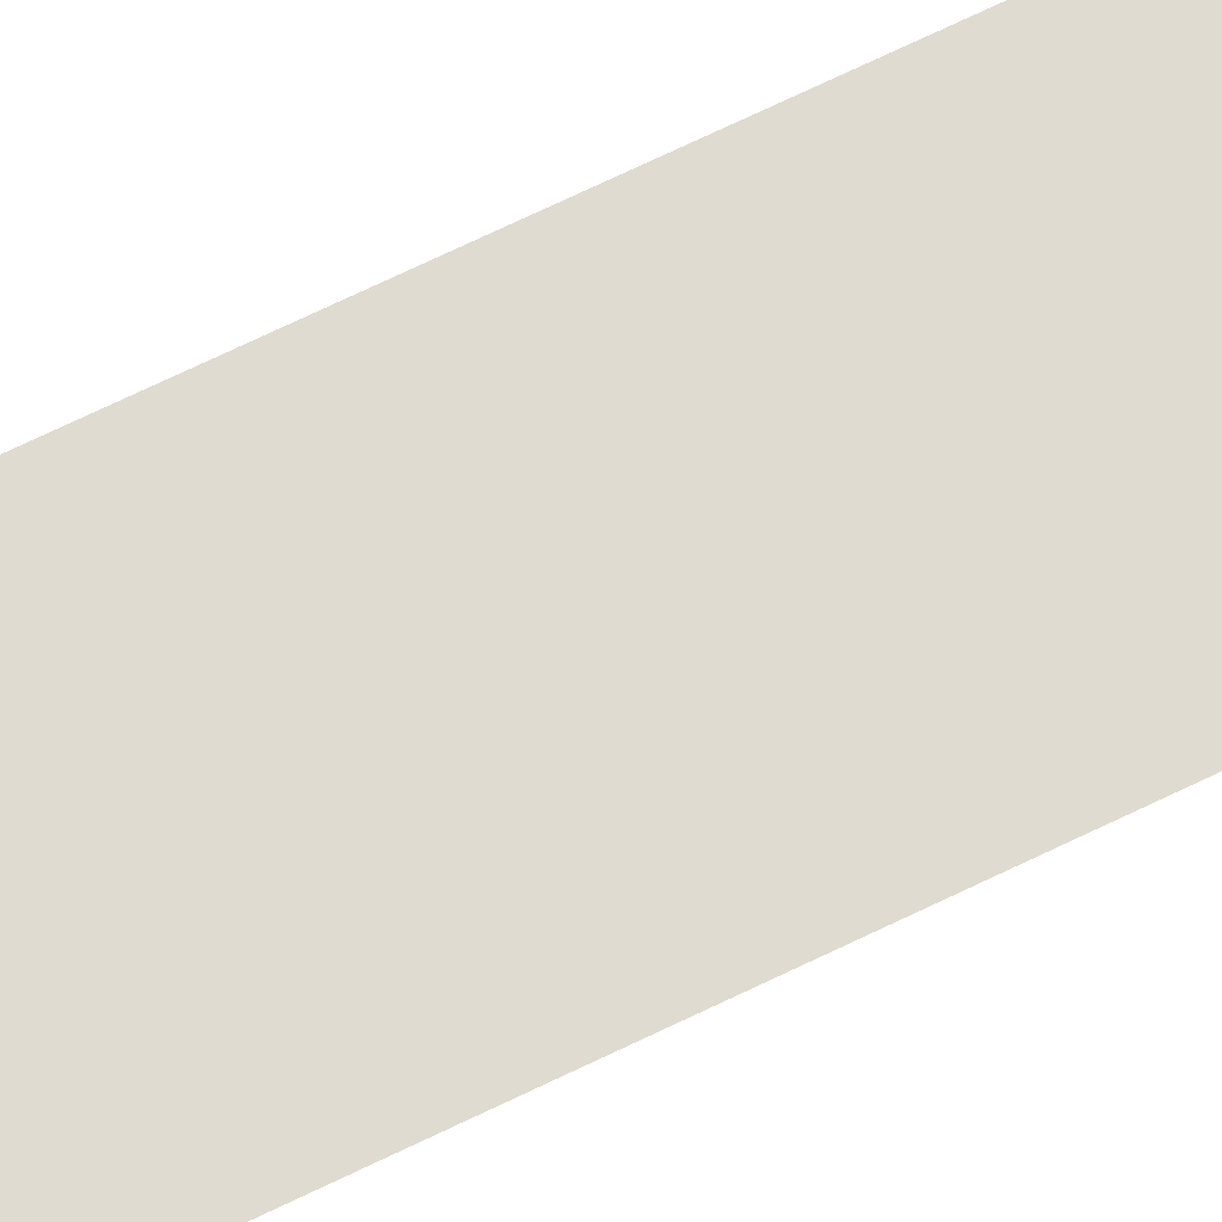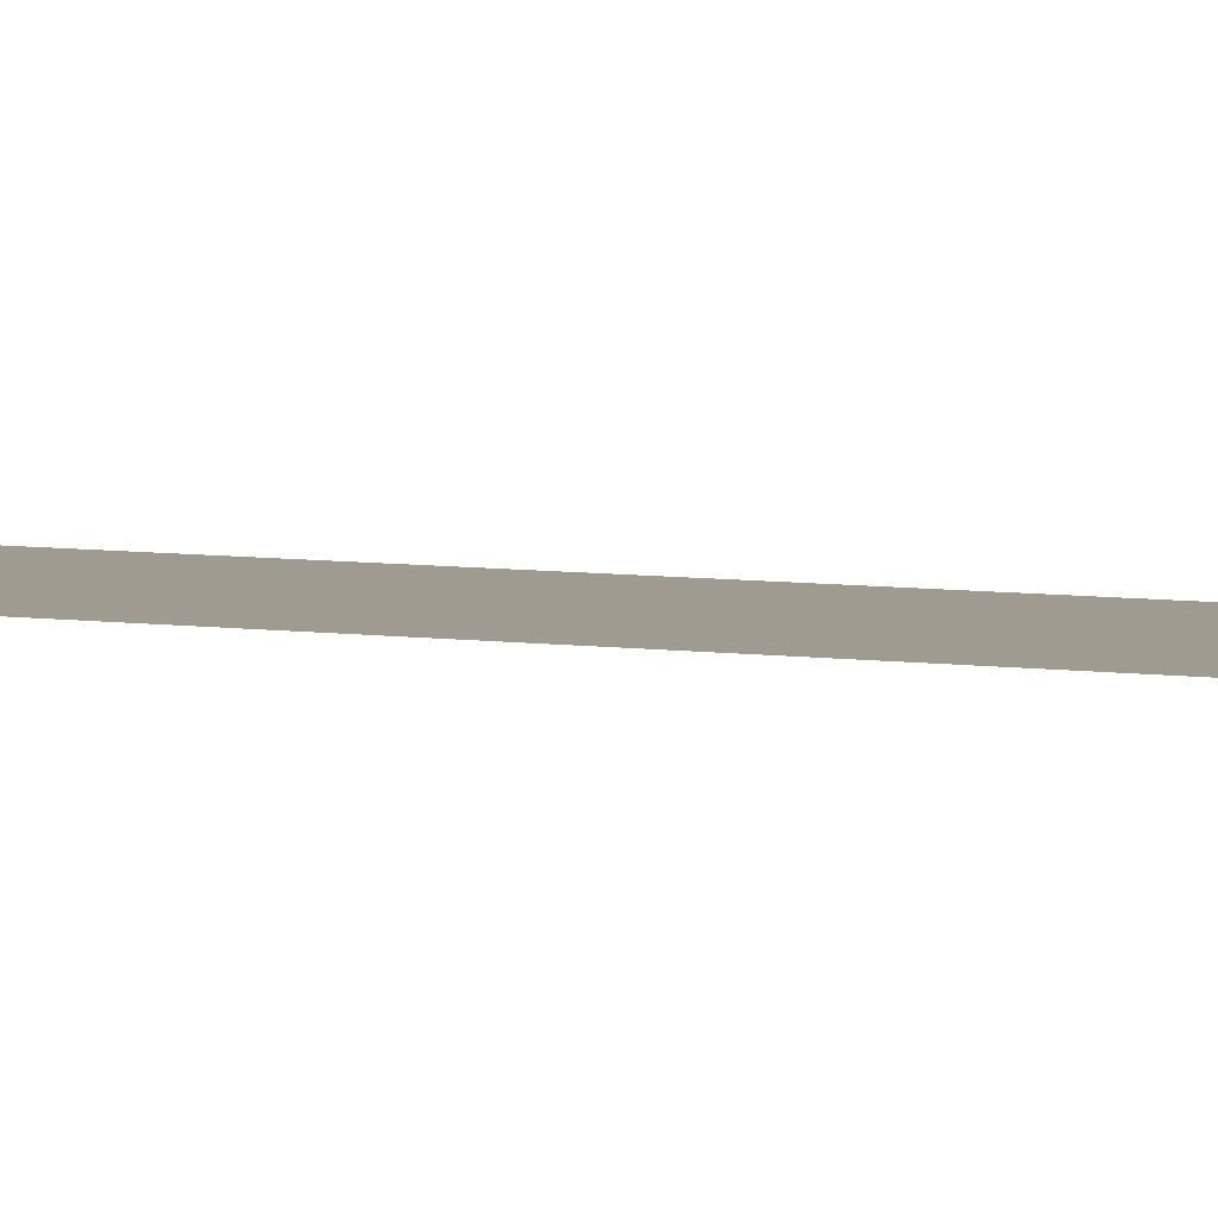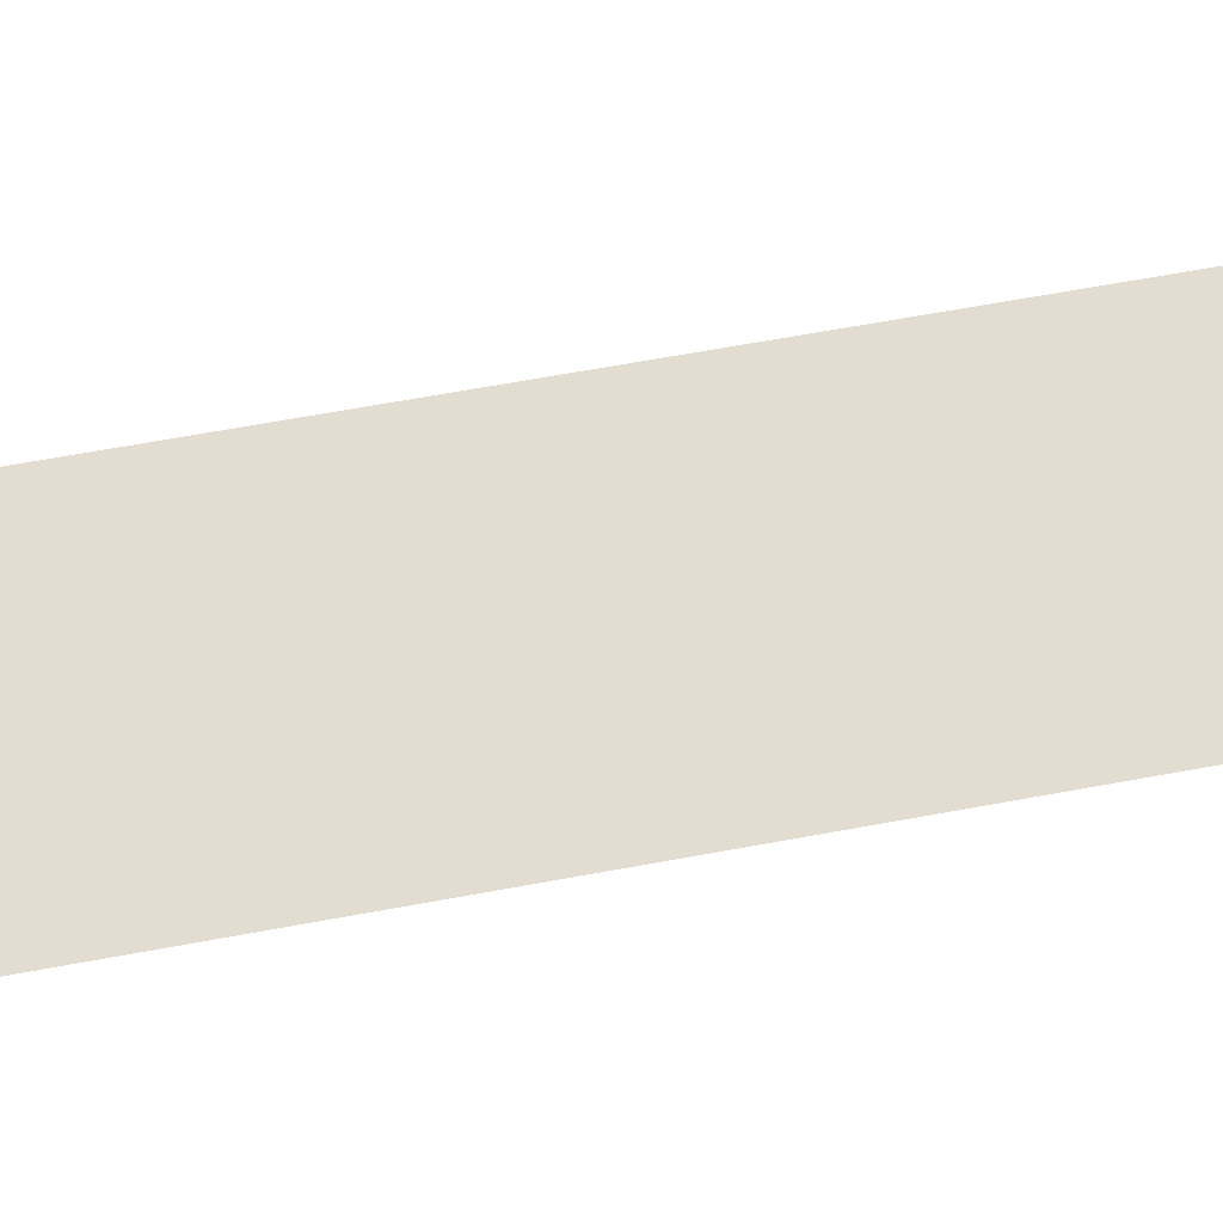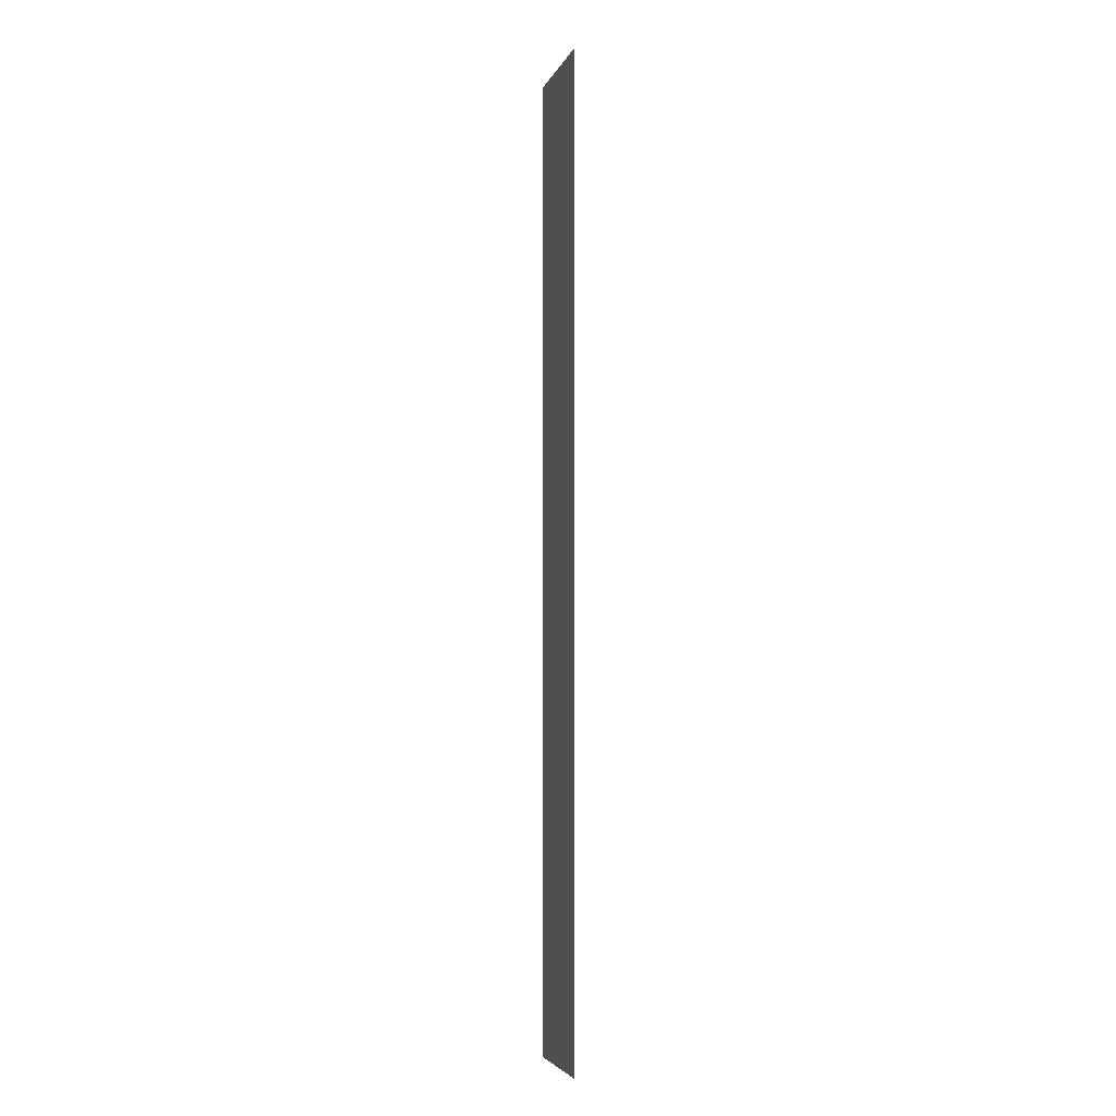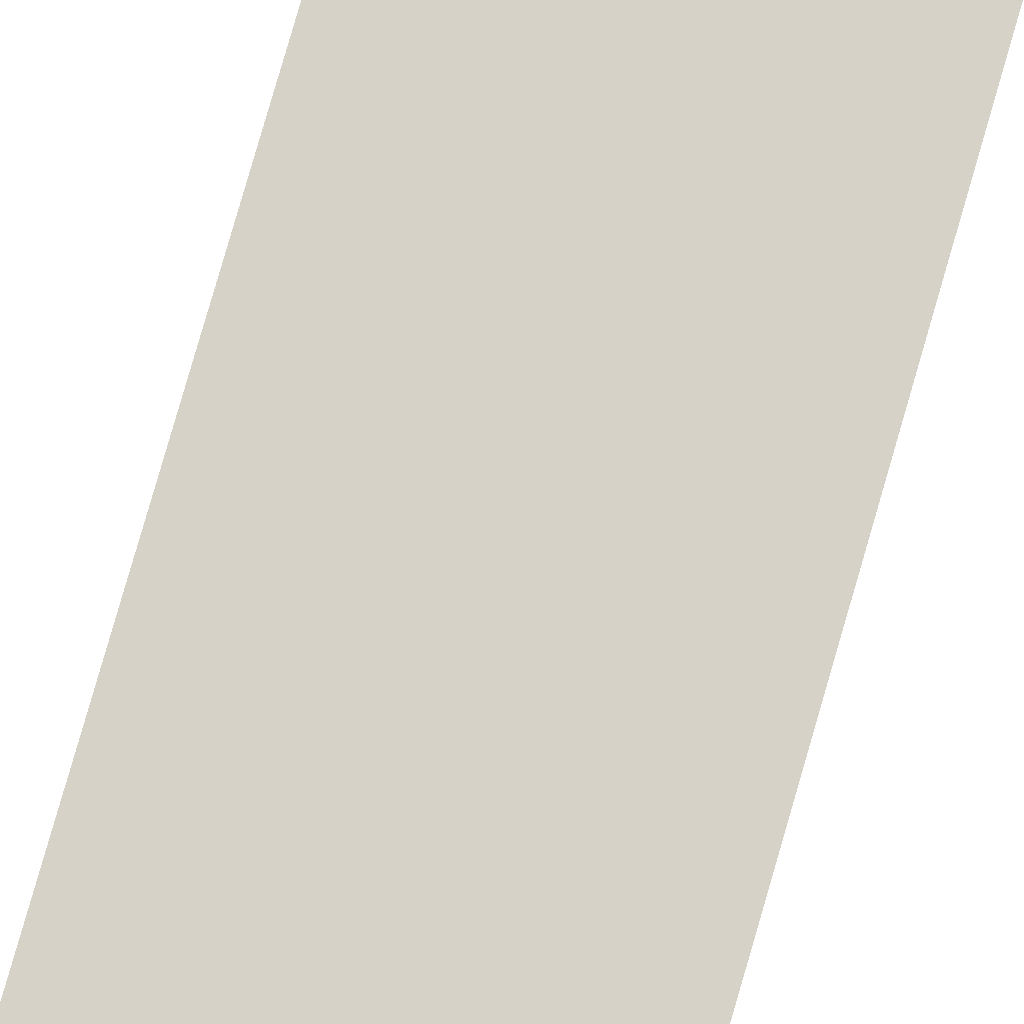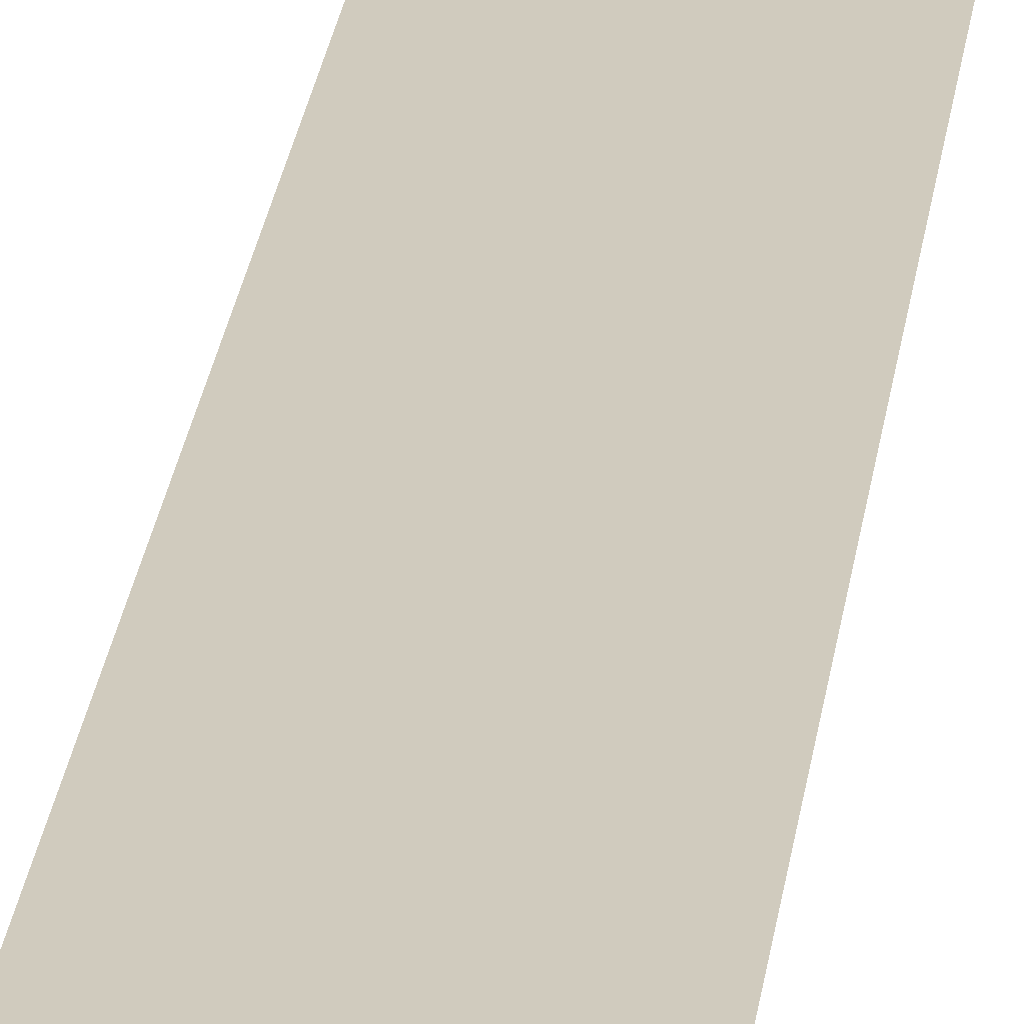
<metadata>
{"format":"obj","ext":"obj","renderer":"f3d","projection":"perspective","resolution":1024,"background":"white","views":[{"elev":70.2,"azim":-115.9,"up":"+Y"},{"elev":4.2,"azim":123.5,"up":"+Y"},{"elev":35.3,"azim":-106.3,"up":"+Y"},{"elev":-4.5,"azim":-104.7,"up":"+Z"},{"elev":77.9,"azim":-164.0,"up":"+Y"},{"elev":23.6,"azim":6.6,"up":"+Y"}]}
</metadata>
<code>
v  -4 -0.3 16
v  -4 -0.3 32
v  4 -0.3 16
v  4 -0.3 32
v  -4 -0.3 -0
v  4 -0.3 -0
v  -4 -0.3 -16
v  4 -0.3 -16
v  -4 -0.3 -32
v  4 -0.3 -32
g Plane002
f 1 2 3
f 4 3 2
f 5 1 6
f 3 6 1
f 7 5 8
f 6 8 5
f 9 7 10
f 8 10 7

</code>
